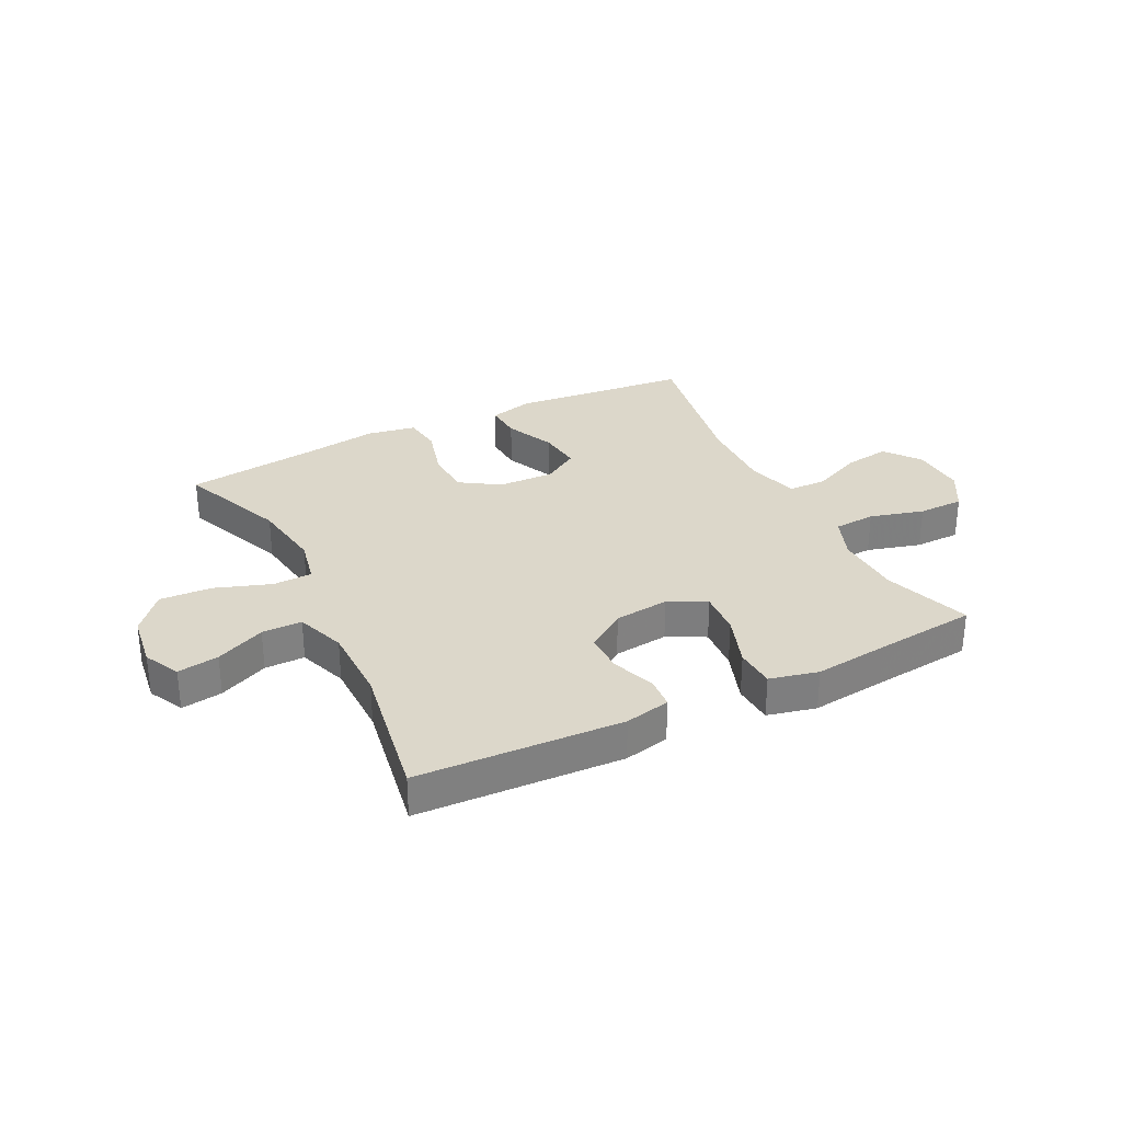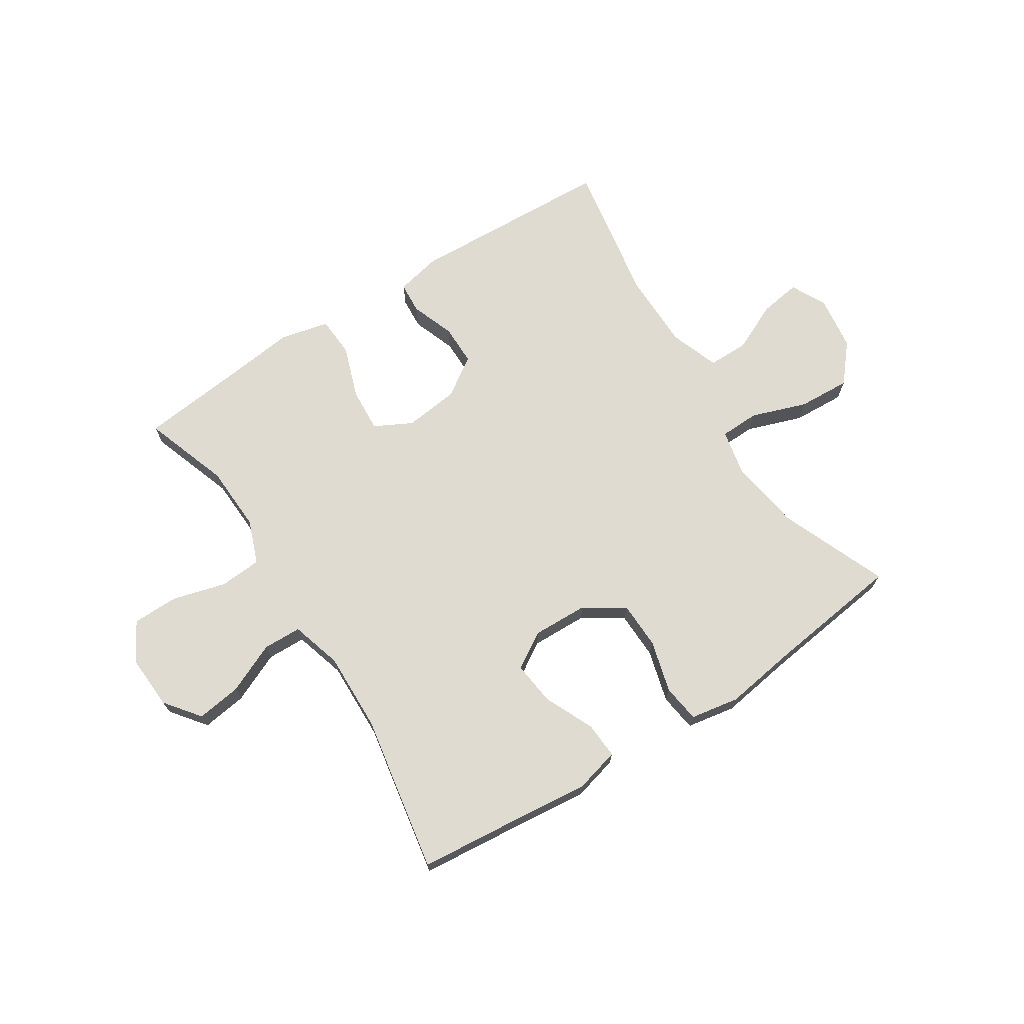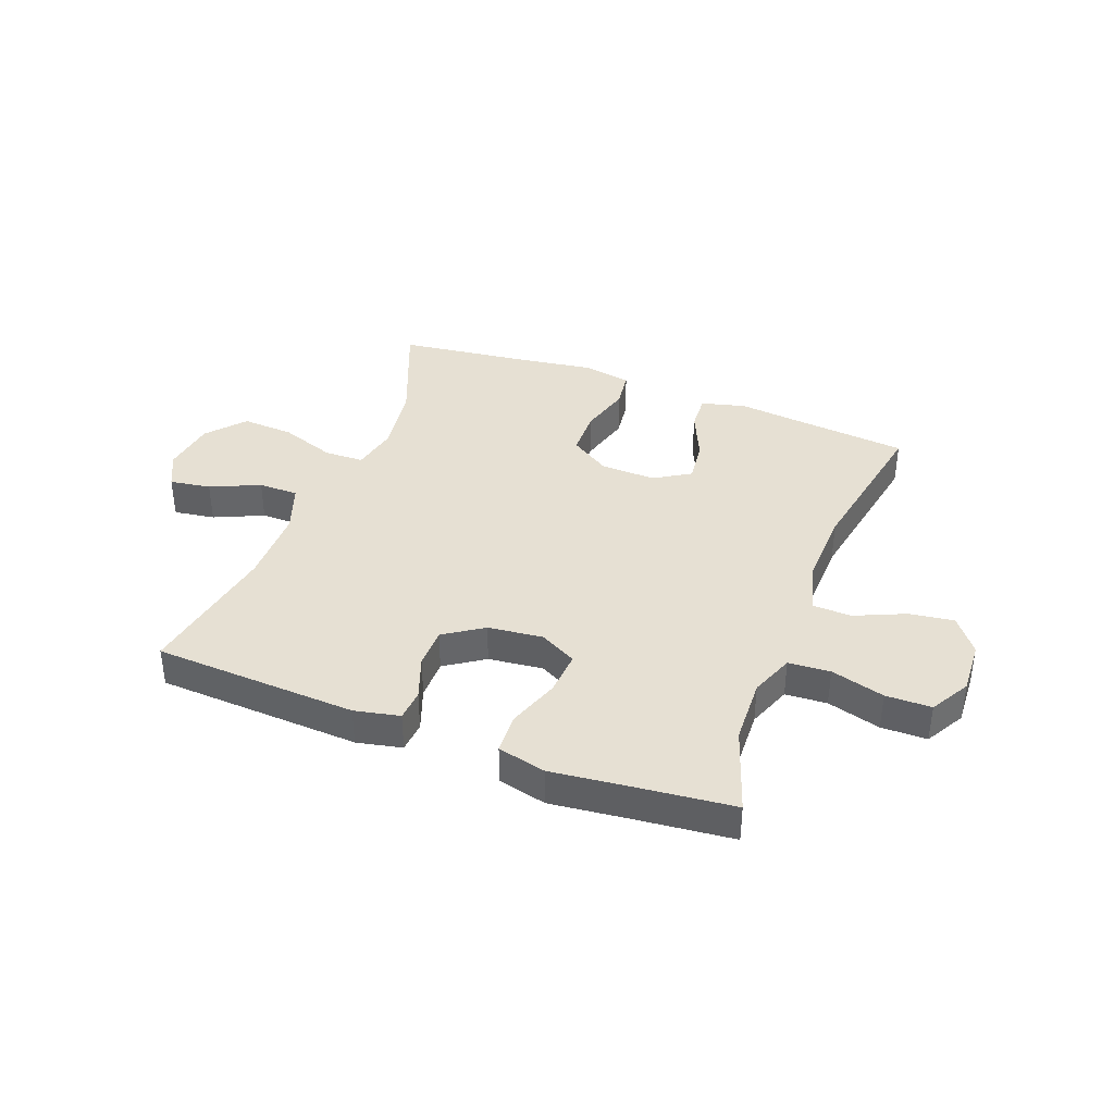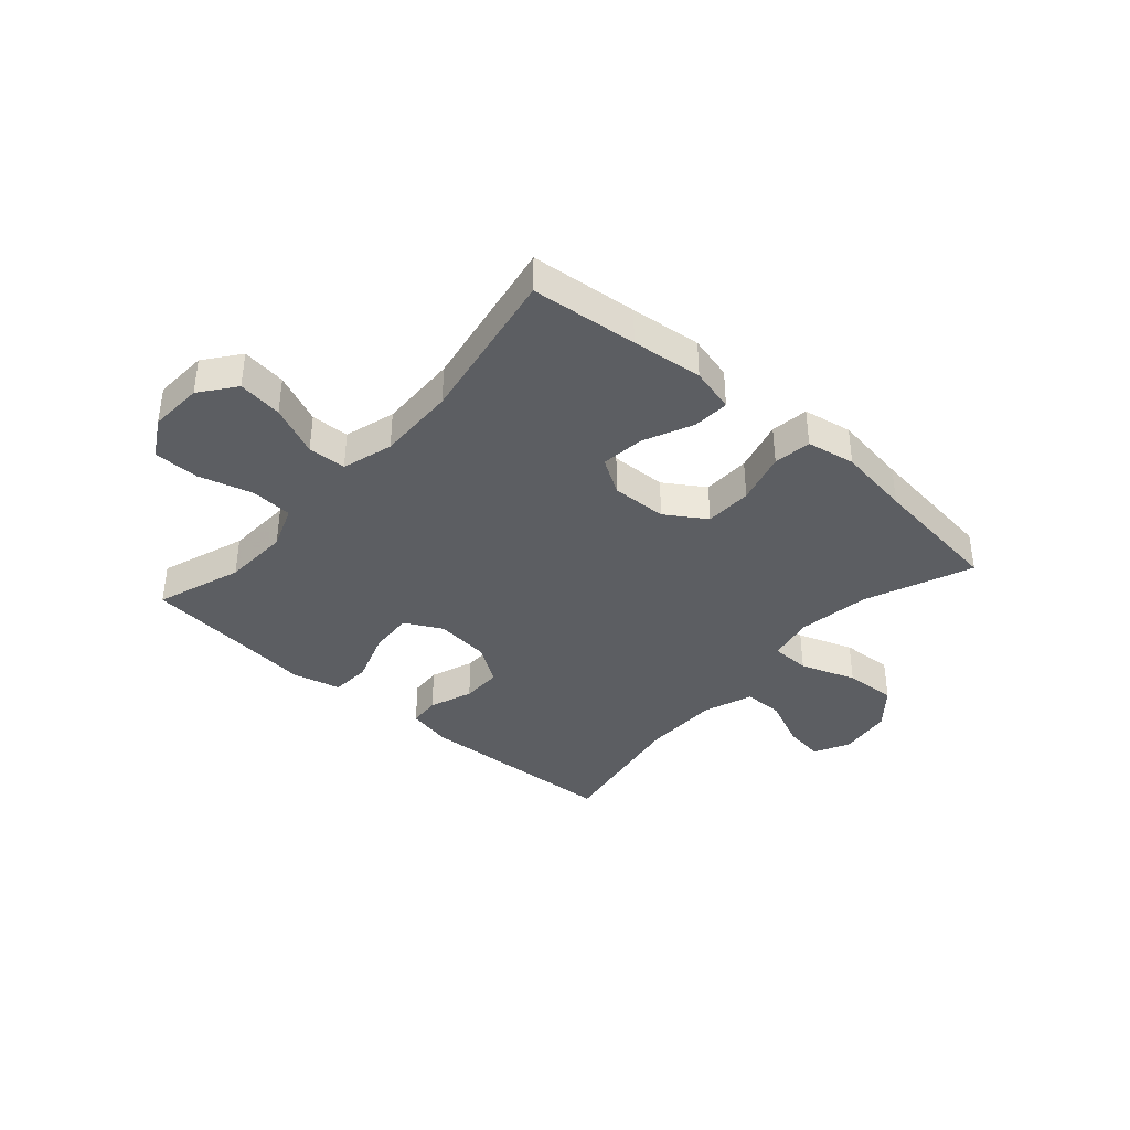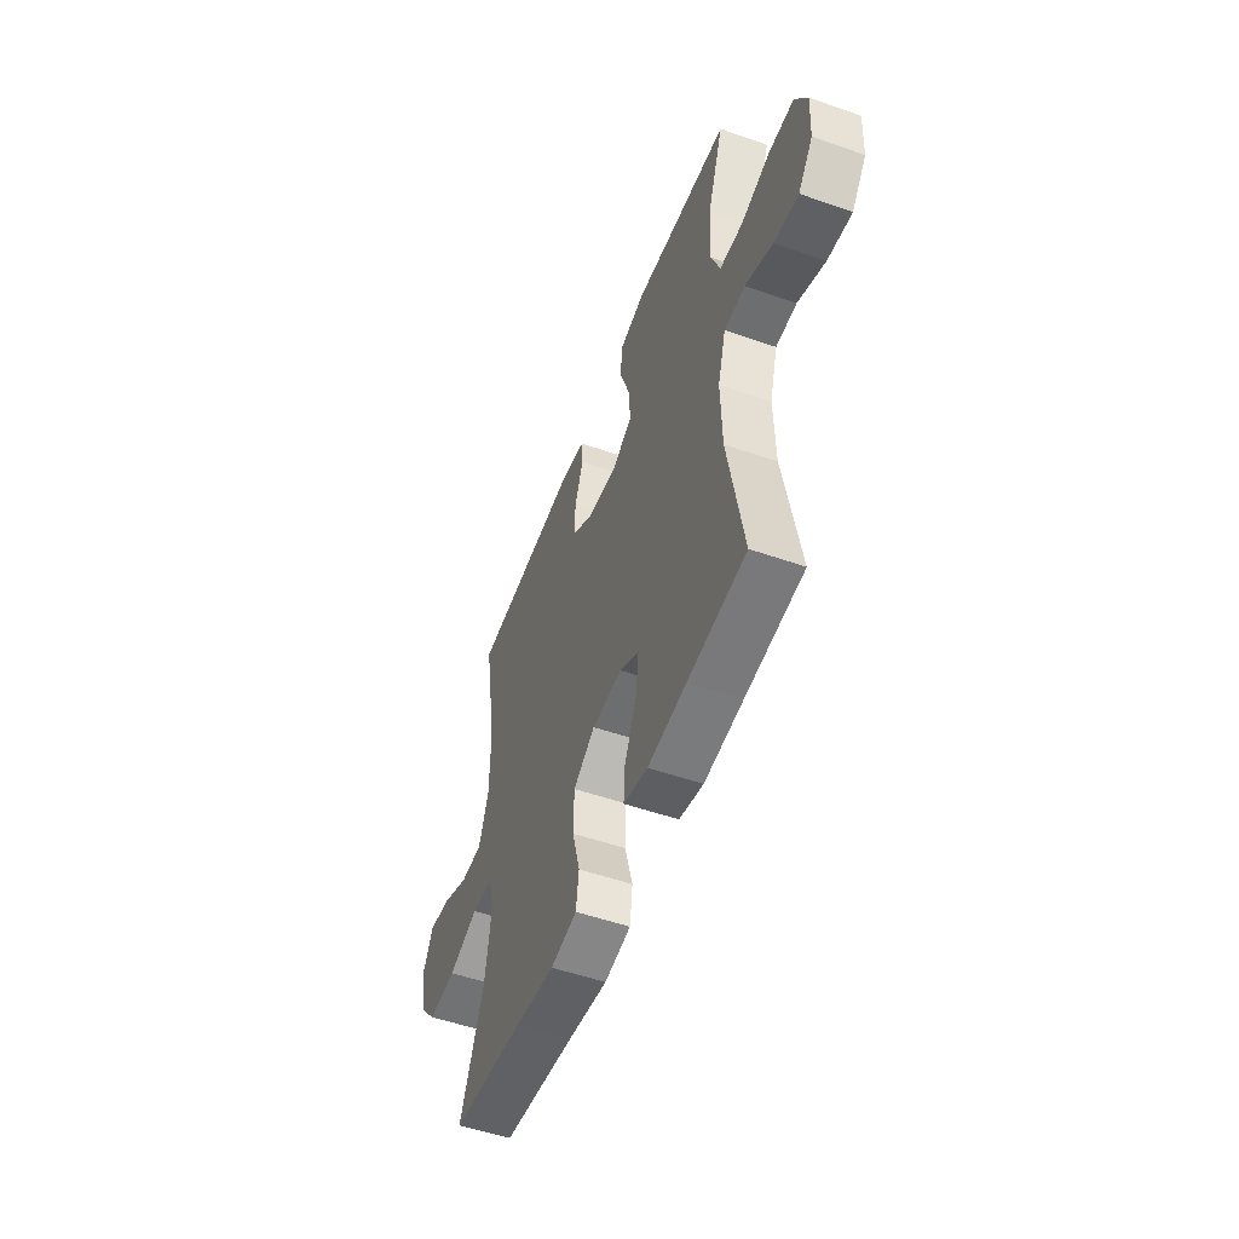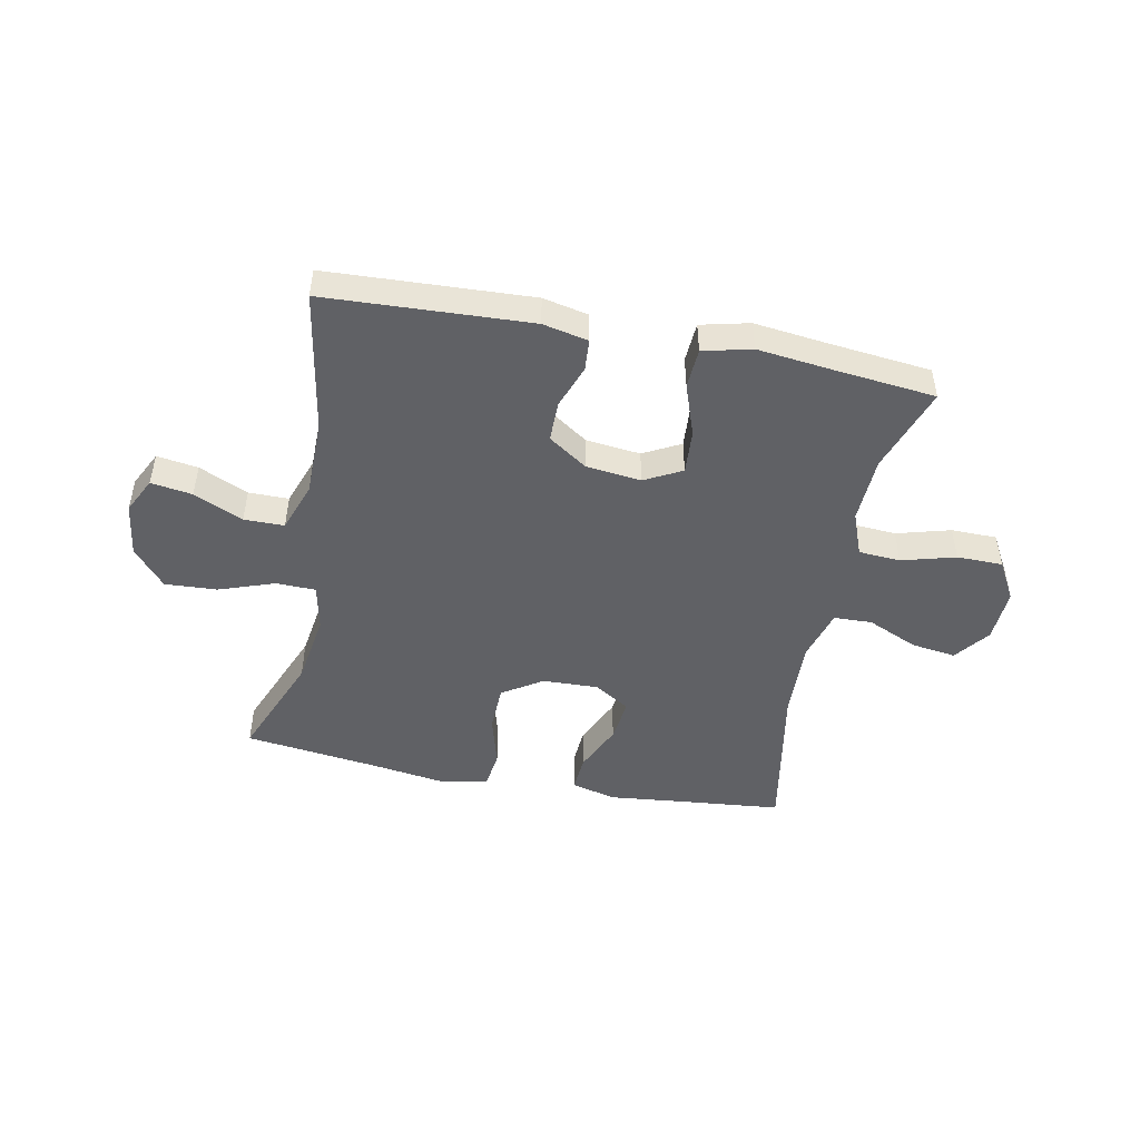
<metadata>
{"format":"obj","ext":"obj","renderer":"f3d","projection":"perspective","resolution":1024,"background":"white","views":[{"elev":30.8,"azim":-26.5,"up":"+Y"},{"elev":70.2,"azim":147.3,"up":"+Y"},{"elev":38.5,"azim":21.0,"up":"+Y"},{"elev":-38.2,"azim":138.7,"up":"+Y"},{"elev":-52.5,"azim":69.4,"up":"+Z"},{"elev":-47.9,"azim":-11.1,"up":"+Y"}]}
</metadata>
<code>
v 0.5 0.07 0.5
v 0.448 0.07 0.35
v 0.443 0.07 0.234
v 0.472 0.07 0.158
v 0.545 0.07 0.153
v 0.639 0.07 0.179
v 0.719 0.07 0.178
v 0.758 0.07 0.109
v 0.753 0.07 0.015
v 0.706 0.07 -0.046
v 0.628 0.07 -0.035
v 0.54 0.07 0.004
v 0.473 0.07 0.002
v 0.447 0.07 -0.087
v 0.451 0.07 -0.225
v 0.5 0.07 -0.5
v 0.314 0.07 -0.518
v 0.19 0.07 -0.531
v 0.112 0.07 -0.511
v 0.116 0.07 -0.447
v 0.155 0.07 -0.361
v 0.164 0.07 -0.285
v 0.101 0.07 -0.246
v 0.004 0.07 -0.249
v -0.066 0.07 -0.294
v -0.068 0.07 -0.377
v -0.043 0.07 -0.468
v -0.052 0.07 -0.534
v -0.137 0.07 -0.549
v -0.265 0.07 -0.53
v -0.5 0.07 -0.5
v -0.424 0.07 -0.313
v -0.405 0.07 -0.187
v -0.422 0.07 -0.106
v -0.491 0.07 -0.104
v -0.588 0.07 -0.138
v -0.679 0.07 -0.143
v -0.735 0.07 -0.077
v -0.748 0.07 0.018
v -0.717 0.07 0.08
v -0.645 0.07 0.069
v -0.559 0.07 0.03
v -0.489 0.07 0.03
v -0.458 0.07 0.116
v -0.457 0.07 0.251
v -0.5 0.07 0.5
v -0.143 0.07 0.517
v -0.064 0.07 0.5
v -0.06 0.07 0.445
v -0.088 0.07 0.369
v -0.088 0.07 0.298
v -0.02 0.07 0.252
v 0.076 0.07 0.241
v 0.141 0.07 0.275
v 0.136 0.07 0.352
v 0.104 0.07 0.444
v 0.108 0.07 0.514
v 0.193 0.07 0.534
v 0.322 0.07 0.519
v 0.5 0 0.5
v 0.448 0 0.35
v 0.443 0 0.234
v 0.472 0 0.158
v 0.545 0 0.153
v 0.639 0 0.179
v 0.719 0 0.178
v 0.758 0 0.109
v 0.753 0 0.015
v 0.706 0 -0.046
v 0.628 0 -0.035
v 0.54 0 0.004
v 0.473 0 0.002
v 0.447 0 -0.087
v 0.451 0 -0.225
v 0.5 0 -0.5
v 0.314 0 -0.518
v 0.19 0 -0.531
v 0.112 0 -0.511
v 0.116 0 -0.447
v 0.155 0 -0.361
v 0.164 0 -0.285
v 0.101 0 -0.246
v 0.004 0 -0.249
v -0.066 0 -0.294
v -0.068 0 -0.377
v -0.043 0 -0.468
v -0.052 0 -0.534
v -0.137 0 -0.549
v -0.265 0 -0.53
v -0.5 0 -0.5
v -0.424 0 -0.313
v -0.405 0 -0.187
v -0.422 0 -0.106
v -0.491 0 -0.104
v -0.588 0 -0.138
v -0.679 0 -0.143
v -0.735 0 -0.077
v -0.748 0 0.018
v -0.717 0 0.08
v -0.645 0 0.069
v -0.559 0 0.03
v -0.489 0 0.03
v -0.458 0 0.116
v -0.457 0 0.251
v -0.5 0 0.5
v -0.143 0 0.517
v -0.064 0 0.5
v -0.06 0 0.445
v -0.088 0 0.369
v -0.088 0 0.298
v -0.02 0 0.252
v 0.076 0 0.241
v 0.141 0 0.275
v 0.136 0 0.352
v 0.104 0 0.444
v 0.108 0 0.514
v 0.193 0 0.534
v 0.322 0 0.519
f 57 58 59
f 56 57 59
f 55 56 59
f 59 1 2
f 55 59 2
f 54 55 2
f 53 54 2 3
f 48 49 50
f 47 48 50
f 46 47 50
f 45 46 50
f 44 45 50 51
f 43 44 51 52
f 40 41 42
f 39 40 42
f 38 39 42
f 37 38 42
f 36 37 42
f 35 36 42
f 34 35 42 43
f 30 31 32
f 30 32 33
f 29 30 33
f 28 29 33
f 27 28 33
f 26 27 33
f 25 26 33 34
f 19 20 21
f 18 19 21
f 17 18 21
f 17 21 22
f 16 17 22
f 15 16 22
f 14 15 22 23
f 10 11 12
f 9 10 12
f 8 9 12
f 7 8 12
f 6 7 12
f 5 6 12
f 4 5 12 13
f 14 23 24
f 13 14 24
f 4 13 24
f 3 4 24
f 53 3 24
f 43 52 53
f 34 43 53
f 25 34 53
f 24 25 53
f 118 117 116
f 118 116 115
f 118 115 114
f 61 60 118
f 61 118 114
f 61 114 113
f 62 61 113 112
f 109 108 107
f 109 107 106
f 109 106 105
f 109 105 104
f 110 109 104 103
f 111 110 103 102
f 101 100 99
f 101 99 98
f 101 98 97
f 101 97 96
f 101 96 95
f 101 95 94
f 102 101 94 93
f 91 90 89
f 92 91 89
f 92 89 88
f 92 88 87
f 92 87 86
f 92 86 85
f 93 92 85 84
f 80 79 78
f 80 78 77
f 80 77 76
f 81 80 76
f 81 76 75
f 81 75 74
f 82 81 74 73
f 71 70 69
f 71 69 68
f 71 68 67
f 71 67 66
f 71 66 65
f 71 65 64
f 72 71 64 63
f 83 82 73
f 83 73 72
f 83 72 63
f 83 63 62
f 83 62 112
f 112 111 102
f 112 102 93
f 112 93 84
f 112 84 83
f 1 60 61 2
f 2 61 62 3
f 3 62 63 4
f 4 63 64 5
f 5 64 65 6
f 6 65 66 7
f 7 66 67 8
f 8 67 68 9
f 9 68 69 10
f 10 69 70 11
f 11 70 71 12
f 12 71 72 13
f 13 72 73 14
f 14 73 74 15
f 15 74 75 16
f 16 75 76 17
f 17 76 77 18
f 18 77 78 19
f 19 78 79 20
f 20 79 80 21
f 21 80 81 22
f 22 81 82 23
f 23 82 83 24
f 24 83 84 25
f 25 84 85 26
f 26 85 86 27
f 27 86 87 28
f 28 87 88 29
f 29 88 89 30
f 30 89 90 31
f 31 90 91 32
f 32 91 92 33
f 33 92 93 34
f 34 93 94 35
f 35 94 95 36
f 36 95 96 37
f 37 96 97 38
f 38 97 98 39
f 39 98 99 40
f 40 99 100 41
f 41 100 101 42
f 42 101 102 43
f 43 102 103 44
f 44 103 104 45
f 45 104 105 46
f 46 105 106 47
f 47 106 107 48
f 48 107 108 49
f 49 108 109 50
f 50 109 110 51
f 51 110 111 52
f 52 111 112 53
f 53 112 113 54
f 54 113 114 55
f 55 114 115 56
f 56 115 116 57
f 57 116 117 58
f 58 117 118 59
f 59 118 60 1

</code>
